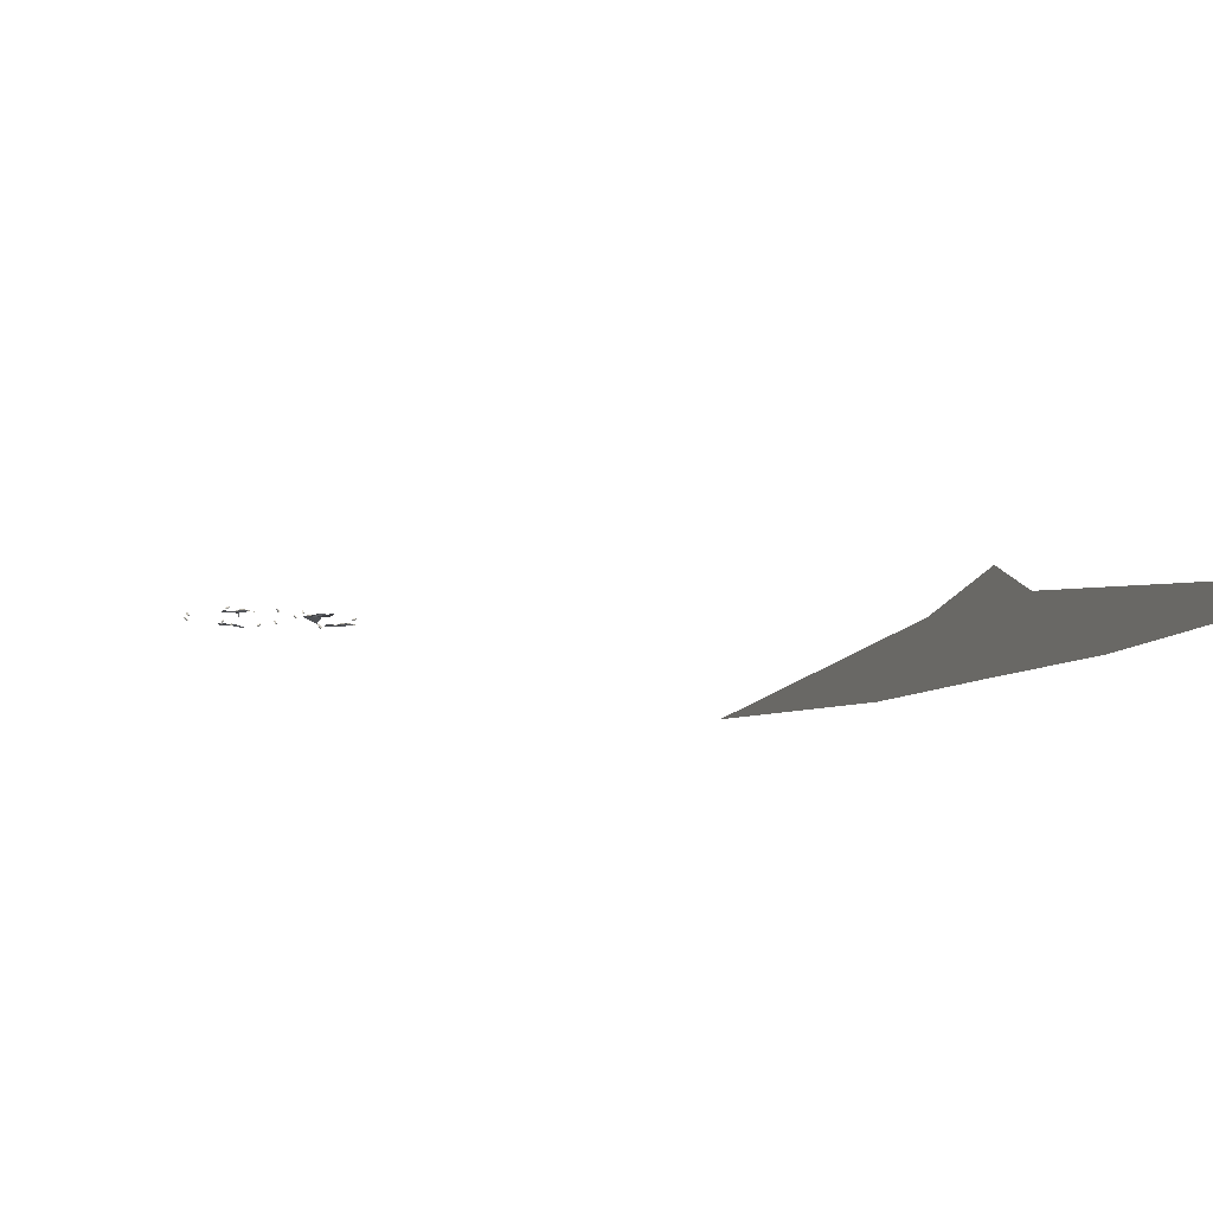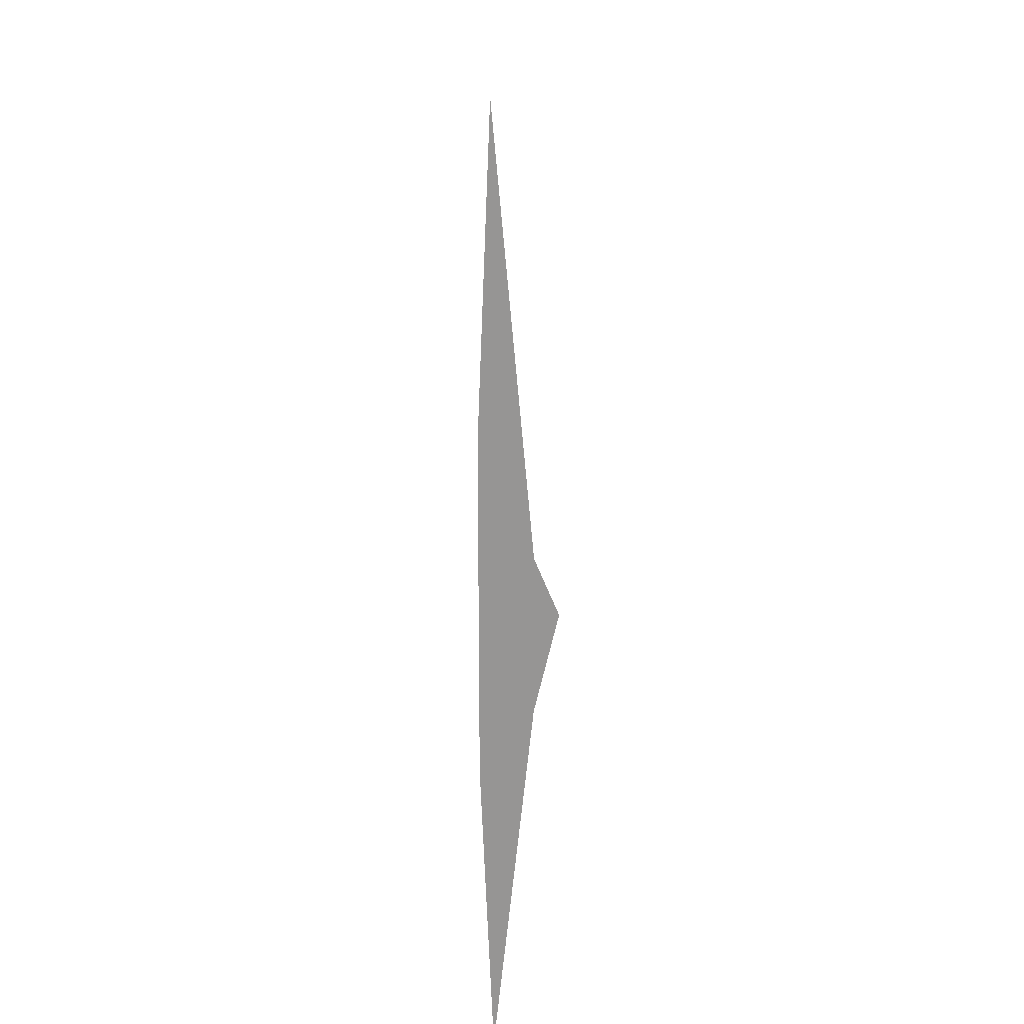
<metadata>
{"format":"obj","ext":"obj","renderer":"f3d","projection":"perspective","resolution":1024,"background":"white","views":[{"elev":-6.7,"azim":-19.3,"up":"+Y"},{"elev":21.3,"azim":88.6,"up":"+Z"}]}
</metadata>
<code>
o Circle.002
v 6.366 -0.2581 5.064
v 5.933 0.03253 3.134
v 5.965 -0.5726 0.418
v 3.574 0.03253 2.549
v 3.487 -0.2581 5.522
v 4.726 0.03253 6.694
v 5.254 -0.2154 8.012
v 6.542 0.03253 6.794
v 5.28 0.217 3.639
v 5.398 0.217 4.141
v 4.842 0.217 3.367
v 4.339 0.217 3.484
v 3.955 -0.02824 3.967
v 4.163 -0.2581 4.557
v 4.602 -0.2581 4.83
v 5.104 -0.2581 4.712
v -6.416 -0.1977 6.992
v -5.223 0 7.616
v -3.827 -0.4117 8.826
v -3.882 0 6.648
v -5.387 -0.1977 5.296
v -6.541 0 5.424
v -7.457 -0.1687 5.118
v -7.391 0 6.322
v -5.198 0.1255 7.055
v -5.511 0.1255 6.895
v -4.864 0.1255 6.947
v -4.704 0.1255 6.634
v -4.786 -0.04135 6.222
v -5.184 -0.1977 6.071
v -5.518 -0.1977 6.179
v -5.678 -0.1977 6.491
v 9.443 -0.1977 -3.474
v 10.6 0 -2.782
v 11.92 -0.4117 -1.491
v 11.99 0 -3.669
v 10.57 -0.1977 -5.107
v 9.41 0 -5.047
v 8.513 -0.1687 -5.405
v 8.509 0 -4.199
v 10.66 0.1255 -3.34
v 10.35 0.1255 -3.518
v 11 0.1255 -3.429
v 11.17 0.1255 -3.731
v 11.12 -0.04135 -4.147
v 10.73 -0.1977 -4.322
v 10.39 -0.1977 -4.233
v 10.21 -0.1977 -3.93
v -3.249 -0.191 -7.779
v -2.264 -0.003622 -8.59
v -0.6921 -0.3938 -9.363
v -2.614 -0.003622 -10.12
v -4.35 -0.191 -9.303
v -4.664 -0.003622 -8.249
v -5.269 -0.1635 -7.561
v -4.193 -0.003622 -7.175
v -2.745 0.1154 -8.819
v -3 0.1154 -8.605
v -2.716 0.1154 -9.151
v -2.93 0.1154 -9.405
v -3.319 -0.04281 -9.486
v -3.598 -0.191 -9.195
v -3.627 -0.191 -8.863
v -3.413 -0.191 -8.608
v 2.201 0.1198 3.551
v 2.224 0.1236 3.498
v 2.198 0.1525 3.489
v 2.176 0.1487 3.542
v 2.186 -0.08207 3.498
v 2.289 -0.01554 3.417
v 2.377 -0.1155 3.448
v 2.274 -0.182 3.529
v 2.133 0.1102 3.54
v 2.169 0.1164 3.454
v 2.129 0.09029 3.486
v 2.195 0.08755 3.463
v 2.154 0.06146 3.495
v 2.158 0.0814 3.549
v 2.363 0.07641 3.505
v 2.451 -0.02352 3.536
v 2.196 -0.03123 3.636
v 2.284 -0.1312 3.666
v 2.305 0.06672 3.64
v 2.393 -0.03321 3.671
v 2.268 0.1088 3.627
v 2.158 0.01089 3.623
v 2.148 -0.03996 3.485
v 2.252 0.02658 3.405
v 2.326 0.1185 3.492
v 2.646 -0.2445 3.603
v 2.572 -0.3364 3.516
v 2.588 -0.2542 3.738
v 2.599 -0.2831 3.728
v 2.648 -0.2749 3.615
v 2.469 -0.4029 3.596
v 2.479 -0.3521 3.734
v 2.507 -0.3656 3.724
v 2.498 -0.4084 3.609
v 2.585 -0.3524 3.541
v 1.467 0.1198 -3.781
v 1.518 0.1236 -3.808
v 1.504 0.1525 -3.831
v 1.453 0.1487 -3.804
v 1.488 -0.08207 -3.832
v 1.619 -0.01554 -3.83
v 1.669 -0.1155 -3.751
v 1.538 -0.182 -3.753
v 1.421 0.1102 -3.832
v 1.503 0.1164 -3.876
v 1.451 0.09029 -3.877
v 1.517 0.08755 -3.853
v 1.466 0.06146 -3.854
v 1.435 0.0814 -3.81
v 1.621 0.07641 -3.715
v 1.671 -0.02352 -3.636
v 1.41 -0.03123 -3.719
v 1.459 -0.1312 -3.639
v 1.492 0.06672 -3.646
v 1.541 -0.03321 -3.567
v 1.471 0.1088 -3.68
v 1.389 0.01089 -3.752
v 1.467 -0.03996 -3.865
v 1.598 0.02658 -3.863
v 1.601 0.1185 -3.749
v 1.78 -0.2445 -3.461
v 1.778 -0.3364 -3.576
v 1.651 -0.2542 -3.392
v 1.665 -0.2831 -3.393
v 1.775 -0.2749 -3.451
v 1.647 -0.4029 -3.578
v 1.568 -0.3521 -3.464
v 1.596 -0.3656 -3.454
v 1.662 -0.4084 -3.55
v 1.773 -0.3524 -3.548
v 0.6126 0.02479 -7.457
v 0.6143 -0.02347 -7.488
v 0.6438 -0.008436 -7.51
v 0.6421 0.03982 -7.478
v 0.4102 0.01731 -7.509
v 0.471 -0.1161 -7.519
v 0.3687 -0.1682 -7.445
v 0.3079 -0.0348 -7.435
v 0.6052 0.07624 -7.503
v 0.608 -0.001842 -7.554
v 0.5841 0.05049 -7.55
v 0.5785 -0.01688 -7.533
v 0.5546 0.03545 -7.529
v 0.5757 0.0612 -7.482
v 0.5623 -0.1329 -7.405
v 0.46 -0.185 -7.331
v 0.4639 0.08296 -7.389
v 0.3616 0.03086 -7.315
v 0.5579 -0.009869 -7.325
v 0.4557 -0.06198 -7.251
v 0.601 0.01209 -7.356
v 0.507 0.1049 -7.42
v 0.4533 0.03927 -7.54
v 0.5141 -0.09413 -7.55
v 0.6054 -0.1109 -7.436
v 0.2339 -0.3002 -7.166
v 0.1426 -0.2834 -7.28
v 0.2295 -0.1772 -7.086
v 0.2 -0.1905 -7.089
v 0.2037 -0.2941 -7.156
v 0.08177 -0.15 -7.271
v 0.1355 -0.08436 -7.151
v 0.1208 -0.1123 -7.143
v 0.0755 -0.1676 -7.244
v 0.1267 -0.28 -7.252
v 99.85 10.87 1.148
v 99.56 6.011 -19.83
v 98.85 -2.159 -98.85
v 98.14 -4.782 -34.21
v 97.85 -4.782 1.148
v 98.14 -4.782 36.5
v 98.85 -2.159 101.1
v 99.56 5.95 12.94
v -4.63 0.1198 2.952
v -4.686 0.1236 2.938
v -4.691 0.1525 2.964
v -4.635 0.1487 2.979
v -4.68 -0.08207 2.975
v -4.775 -0.01554 2.885
v -4.757 -0.1155 2.793
v -4.663 -0.182 2.884
v -4.631 0.1102 3.022
v -4.721 0.1164 2.998
v -4.684 0.09029 3.033
v -4.716 0.08755 2.971
v -4.679 0.06146 3.007
v -4.626 0.0814 2.995
v -4.699 0.07641 2.799
v -4.681 -0.02352 2.707
v -4.545 -0.03123 2.946
v -4.528 -0.1312 2.854
v -4.557 0.06672 2.837
v -4.539 -0.03321 2.745
v -4.564 0.1088 2.875
v -4.553 0.01089 2.984
v -4.688 -0.03996 3.014
v -4.782 0.02658 2.923
v -4.706 0.1185 2.838
v -4.642 -0.2445 2.505
v -4.718 -0.3364 2.59
v -4.5 -0.2542 2.542
v -4.512 -0.2831 2.533
v -4.631 -0.2749 2.501
v -4.624 -0.4029 2.681
v -4.489 -0.3521 2.651
v -4.502 -0.3656 2.625
v -4.616 -0.4084 2.65
v -4.696 -0.3524 2.574
v -4.685 0.1198 -5.361
v -4.733 0.1236 -5.33
v -4.717 0.1525 -5.308
v -4.669 0.1487 -5.34
v -4.701 -0.08207 -5.309
v -4.832 -0.01554 -5.299
v -4.889 -0.1155 -5.373
v -4.758 -0.182 -5.383
v -4.634 0.1102 -5.315
v -4.712 0.1164 -5.264
v -4.66 0.09029 -5.268
v -4.728 0.08755 -5.285
v -4.677 0.06146 -5.289
v -4.65 0.0814 -5.336
v -4.845 0.07641 -5.413
v -4.902 -0.02352 -5.487
v -4.634 -0.03123 -5.429
v -4.69 -0.1312 -5.503
v -4.723 0.06672 -5.493
v -4.779 -0.03321 -5.567
v -4.699 0.1088 -5.462
v -4.61 0.01089 -5.398
v -4.677 -0.03996 -5.278
v -4.808 0.02658 -5.267
v -4.821 0.1185 -5.381
v -5.027 -0.2445 -5.65
v -5.014 -0.3364 -5.537
v -4.905 -0.2542 -5.731
v -4.919 -0.2831 -5.729
v -5.023 -0.2749 -5.661
v -4.883 -0.4029 -5.547
v -4.816 -0.3521 -5.667
v -4.845 -0.3656 -5.675
v -4.901 -0.4084 -5.573
v -5.011 -0.3524 -5.565
v -11.08 0.1198 1.723
v -11.03 0.1236 1.69
v -11.05 0.1525 1.669
v -11.09 0.1487 1.703
v -11.06 -0.08207 1.67
v -10.93 -0.01554 1.655
v -10.87 -0.1155 1.726
v -11 -0.182 1.742
v -11.13 0.1102 1.679
v -11.05 0.1164 1.625
v -11.11 0.09029 1.631
v -11.04 0.08755 1.645
v -11.09 0.06146 1.651
v -11.11 0.0814 1.7
v -10.91 0.07641 1.768
v -10.86 -0.02352 1.84
v -11.13 -0.03123 1.793
v -11.07 -0.1312 1.865
v -11.03 0.06672 1.853
v -10.97 -0.03321 1.925
v -11.06 0.1088 1.823
v -11.15 0.01089 1.763
v -11.09 -0.03996 1.64
v -10.96 0.02658 1.624
v -10.94 0.1185 1.738
v -10.72 -0.2445 1.998
v -10.74 -0.3364 1.885
v -10.84 -0.2542 2.084
v -10.83 -0.2831 2.081
v -10.73 -0.2749 2.009
v -10.87 -0.4029 1.901
v -10.93 -0.3521 2.024
v -10.9 -0.3656 2.03
v -10.85 -0.4084 1.926
v -10.74 -0.3524 1.913
v -10.1 0.1198 -3.478
v -10.1 0.1236 -3.536
v -10.13 0.1525 -3.533
v -10.13 0.1487 -3.476
v -10.13 -0.08207 -3.52
v -10.07 -0.01554 -3.635
v -9.979 -0.1155 -3.643
v -10.04 -0.182 -3.527
v -10.17 0.1102 -3.46
v -10.17 0.1164 -3.553
v -10.19 0.09029 -3.508
v -10.14 0.08755 -3.556
v -10.16 0.06146 -3.51
v -10.14 0.0814 -3.462
v -9.97 0.07641 -3.584
v -9.877 -0.02352 -3.592
v -10.07 -0.03123 -3.398
v -9.977 -0.1312 -3.405
v -9.968 0.06672 -3.438
v -9.875 -0.03321 -3.445
v -10.01 0.1088 -3.435
v -10.11 0.01089 -3.395
v -10.17 -0.03996 -3.517
v -10.11 0.02658 -3.632
v -10.01 0.1185 -3.581
v -9.671 -0.2445 -3.608
v -9.774 -0.3364 -3.659
v -9.67 -0.2542 -3.461
v -9.664 -0.2831 -3.475
v -9.665 -0.2749 -3.599
v -9.836 -0.4029 -3.544
v -9.772 -0.3521 -3.422
v -9.75 -0.3656 -3.441
v -9.804 -0.4084 -3.544
v -9.751 -0.3524 -3.641
v 10.47 0.02479 2.608
v 10.48 -0.02347 2.577
v 10.51 -0.008437 2.56
v 10.51 0.03982 2.591
v 10.28 0.01731 2.529
v 10.34 -0.1161 2.528
v 10.23 -0.1682 2.588
v 10.17 -0.0348 2.589
v 10.47 0.07624 2.561
v 10.48 -0.001843 2.511
v 10.46 0.05049 2.511
v 10.45 -0.01688 2.528
v 10.43 0.03545 2.529
v 10.44 0.0612 2.578
v 10.42 -0.1329 2.653
v 10.31 -0.185 2.713
v 10.32 0.08296 2.655
v 10.21 0.03086 2.715
v 10.4 -0.009869 2.732
v 10.29 -0.06198 2.792
v 10.45 0.01209 2.706
v 10.36 0.1049 2.63
v 10.33 0.03927 2.504
v 10.39 -0.09413 2.502
v 10.46 -0.1109 2.627
v 10.06 -0.3002 2.845
v 9.985 -0.2834 2.72
v 10.04 -0.1772 2.924
v 10.02 -0.1905 2.918
v 10.03 -0.2941 2.852
v 9.923 -0.15 2.722
v 9.96 -0.08436 2.848
v 9.945 -0.1123 2.854
v 9.913 -0.1676 2.748
v 9.965 -0.28 2.746
v 2.04 0.1198 8.448
v 2.097 0.1236 8.459
v 2.1 0.1525 8.432
v 2.044 0.1487 8.421
v 2.089 -0.08207 8.422
v 2.189 -0.01554 8.506
v 2.177 -0.1155 8.599
v 2.077 -0.182 8.514
v 2.037 0.1102 8.379
v 2.128 0.1164 8.397
v 2.089 0.09029 8.364
v 2.125 0.08755 8.424
v 2.085 0.06146 8.39
v 2.033 0.0814 8.405
v 2.118 0.07641 8.596
v 2.106 -0.02352 8.689
v 1.956 -0.03123 8.46
v 1.944 -0.1312 8.552
v 1.974 0.06672 8.568
v 1.963 -0.03321 8.66
v 1.979 0.1088 8.529
v 1.961 0.01089 8.421
v 2.094 -0.03996 8.383
v 2.194 0.02658 8.467
v 2.123 0.1185 8.557
v 2.08 -0.2445 8.894
v 2.151 -0.3364 8.803
v 1.937 -0.2542 8.865
v 1.949 -0.2831 8.873
v 2.07 -0.2749 8.898
v 2.051 -0.4029 8.719
v 1.918 -0.3521 8.757
v 1.933 -0.3656 8.782
v 2.045 -0.4084 8.75
v 2.129 -0.3524 8.822
v -7.408 0.02479 9.824
v -7.389 -0.02347 9.8
v -7.352 -0.008437 9.799
v -7.372 0.03982 9.824
v -7.543 0.01731 9.664
v -7.488 -0.1161 9.692
v -7.614 -0.1682 9.693
v -7.669 -0.0348 9.666
v -7.387 0.07624 9.782
v -7.356 -0.001843 9.742
v -7.377 0.05049 9.731
v -7.392 -0.01688 9.742
v -7.414 0.03545 9.732
v -7.424 0.0612 9.782
v -7.479 -0.1329 9.837
v -7.606 -0.185 9.839
v -7.569 0.08296 9.793
v -7.695 0.03085 9.794
v -7.529 -0.009869 9.9
v -7.656 -0.06198 9.901
v -7.476 0.01209 9.9
v -7.516 0.1049 9.793
v -7.49 0.03927 9.664
v -7.434 -0.09413 9.691
v -7.426 -0.1109 9.837
v -7.885 -0.3002 9.841
v -7.894 -0.2834 9.696
v -7.935 -0.1772 9.904
v -7.958 -0.1905 9.885
v -7.916 -0.2941 9.832
v -7.949 -0.15 9.668
v -7.975 -0.08436 9.797
v -7.991 -0.1123 9.795
v -7.969 -0.1676 9.686
v -7.923 -0.28 9.709
v 7.921 0.1198 -6.388
v 7.964 0.1236 -6.427
v 7.944 0.1525 -6.445
v 7.902 0.1487 -6.407
v 7.929 -0.08207 -6.442
v 8.056 -0.01554 -6.473
v 8.124 -0.1155 -6.408
v 7.996 -0.182 -6.378
v 7.863 0.1102 -6.426
v 7.932 0.1164 -6.489
v 7.882 0.09029 -6.477
v 7.952 0.08755 -6.47
v 7.902 0.06146 -6.458
v 7.883 0.0814 -6.407
v 8.087 0.07641 -6.362
v 8.154 -0.02352 -6.298
v 7.881 -0.03123 -6.313
v 7.948 -0.1312 -6.249
v 7.978 0.06672 -6.264
v 8.046 -0.03321 -6.199
v 7.95 0.1088 -6.291
v 7.852 0.01089 -6.34
v 7.9 -0.03996 -6.469
v 8.028 0.02658 -6.5
v 8.059 0.1185 -6.389
v 8.304 -0.2445 -6.155
v 8.273 -0.3364 -6.266
v 8.195 -0.2542 -6.057
v 8.209 -0.2831 -6.061
v 8.301 -0.2749 -6.144
v 8.146 -0.4029 -6.235
v 8.097 -0.3521 -6.106
v 8.127 -0.3656 -6.103
v 8.167 -0.4084 -6.212
v 8.275 -0.3524 -6.237
v -1.434 0.1198 9.31
v -1.441 0.1236 9.253
v -1.467 0.1525 9.258
v -1.46 0.1487 9.315
v -1.473 -0.08207 9.272
v -1.425 -0.01554 9.15
v -1.333 -0.1155 9.133
v -1.382 -0.182 9.254
v -1.498 0.1102 9.335
v -1.509 0.1164 9.243
v -1.528 0.09029 9.29
v -1.483 0.08755 9.237
v -1.502 0.06146 9.285
v -1.472 0.0814 9.33
v -1.317 0.07641 9.189
v -1.225 -0.02352 9.171
v -1.396 -0.03123 9.386
v -1.304 -0.1312 9.368
v -1.299 0.06672 9.335
v -1.207 -0.03321 9.317
v -1.337 0.1088 9.342
v -1.434 0.01089 9.393
v -1.512 -0.03996 9.28
v -1.463 0.02658 9.158
v -1.355 0.1185 9.197
v -1.023 -0.2445 9.132
v -1.13 -0.3364 9.093
v -1.005 -0.2542 9.277
v -1 -0.2831 9.263
v -1.015 -0.2749 9.141
v -1.179 -0.4029 9.215
v -1.102 -0.3521 9.328
v -1.082 -0.3656 9.306
v -1.147 -0.4084 9.21
v -1.106 -0.3524 9.108
f 65 66 67 68
f 69 70 71 72
f 73 68 67 74 75
f 76 77 75 74
f 78 65 68 73
f 66 76 74 67
f 77 78 73 75
f 70 79 80 71
f 81 69 72 82
f 79 83 84 80
f 83 81 82 84
f 100 101 102 103
f 104 105 106 107
f 108 103 102 109 110
f 111 112 110 109
f 113 100 103 108
f 101 111 109 102
f 112 113 108 110
f 105 114 115 106
f 116 104 107 117
f 114 118 119 115
f 118 116 117 119
f 135 136 137 138
f 139 140 141 142
f 143 138 137 144 145
f 146 147 145 144
f 148 135 138 143
f 136 146 144 137
f 147 148 143 145
f 140 149 150 141
f 151 139 142 152
f 149 153 154 150
f 153 151 152 154
f 178 179 180 181
f 182 183 184 185
f 186 181 180 187 188
f 189 190 188 187
f 191 178 181 186
f 179 189 187 180
f 190 191 186 188
f 183 192 193 184
f 194 182 185 195
f 192 196 197 193
f 196 194 195 197
f 213 214 215 216
f 217 218 219 220
f 221 216 215 222 223
f 224 225 223 222
f 226 213 216 221
f 214 224 222 215
f 225 226 221 223
f 218 227 228 219
f 229 217 220 230
f 227 231 232 228
f 231 229 230 232
f 248 249 250 251
f 252 253 254 255
f 256 251 250 257 258
f 259 260 258 257
f 261 248 251 256
f 249 259 257 250
f 260 261 256 258
f 253 262 263 254
f 264 252 255 265
f 262 266 267 263
f 266 264 265 267
f 283 284 285 286
f 287 288 289 290
f 291 286 285 292 293
f 294 295 293 292
f 296 283 286 291
f 284 294 292 285
f 295 296 291 293
f 288 297 298 289
f 299 287 290 300
f 297 301 302 298
f 301 299 300 302
f 318 319 320 321
f 322 323 324 325
f 326 321 320 327 328
f 329 330 328 327
f 331 318 321 326
f 319 329 327 320
f 330 331 326 328
f 323 332 333 324
f 334 322 325 335
f 332 336 337 333
f 336 334 335 337
f 353 354 355 356
f 357 358 359 360
f 361 356 355 362 363
f 364 365 363 362
f 366 353 356 361
f 354 364 362 355
f 365 366 361 363
f 358 367 368 359
f 369 357 360 370
f 367 371 372 368
f 371 369 370 372
f 388 389 390 391
f 392 393 394 395
f 396 391 390 397 398
f 399 400 398 397
f 401 388 391 396
f 389 399 397 390
f 400 401 396 398
f 393 402 403 394
f 404 392 395 405
f 402 406 407 403
f 406 404 405 407
f 423 424 425 426
f 427 428 429 430
f 431 426 425 432 433
f 434 435 433 432
f 436 423 426 431
f 424 434 432 425
f 435 436 431 433
f 428 437 438 429
f 439 427 430 440
f 437 441 442 438
f 441 439 440 442
f 458 459 460 461
f 462 463 464 465
f 466 461 460 467 468
f 469 470 468 467
f 471 458 461 466
f 459 469 467 460
f 470 471 466 468
f 463 472 473 464
f 474 462 465 475
f 472 476 477 473
f 476 474 475 477
f 9 10 16 15 14 13 12 11
f 10 9 2 1
f 9 11 3 2
f 11 12 4 3
f 12 13 5 4
f 13 14 6 5
f 14 15 7 6
f 15 16 8 7
f 16 10 1 8
f 25 26 32 31 30 29 28 27
f 26 25 18 17
f 25 27 19 18
f 27 28 20 19
f 28 29 21 20
f 29 30 22 21
f 30 31 23 22
f 31 32 24 23
f 32 26 17 24
f 41 42 48 47 46 45 44 43
f 42 41 34 33
f 41 43 35 34
f 43 44 36 35
f 44 45 37 36
f 45 46 38 37
f 46 47 39 38
f 47 48 40 39
f 48 42 33 40
f 57 58 64 63 62 61 60 59
f 58 57 50 49
f 57 59 51 50
f 59 60 52 51
f 60 61 53 52
f 61 62 54 53
f 62 63 55 54
f 63 64 56 55
f 64 58 49 56
f 83 85 86 81
f 81 86 87 69
f 69 87 88 70
f 70 88 89 79
f 79 89 85 83
f 65 78 86 85
f 78 77 87 86
f 77 76 88 87
f 76 66 89 88
f 66 65 85 89
f 71 80 90 91
f 90 92 93 94
f 82 72 95 96
f 80 84 92 90
f 72 71 91 95
f 84 82 96 92
f 93 97 98 99 94
f 95 91 99 98
f 92 96 97 93
f 91 90 94 99
f 96 95 98 97
f 118 120 121 116
f 116 121 122 104
f 104 122 123 105
f 105 123 124 114
f 114 124 120 118
f 100 113 121 120
f 113 112 122 121
f 112 111 123 122
f 111 101 124 123
f 101 100 120 124
f 106 115 125 126
f 125 127 128 129
f 117 107 130 131
f 115 119 127 125
f 107 106 126 130
f 119 117 131 127
f 128 132 133 134 129
f 130 126 134 133
f 127 131 132 128
f 126 125 129 134
f 131 130 133 132
f 153 155 156 151
f 151 156 157 139
f 139 157 158 140
f 140 158 159 149
f 149 159 155 153
f 135 148 156 155
f 148 147 157 156
f 147 146 158 157
f 146 136 159 158
f 136 135 155 159
f 141 150 160 161
f 160 162 163 164
f 152 142 165 166
f 150 154 162 160
f 142 141 161 165
f 154 152 166 162
f 163 167 168 169 164
f 165 161 169 168
f 162 166 167 163
f 161 160 164 169
f 166 165 168 167
f 196 198 199 194
f 194 199 200 182
f 182 200 201 183
f 183 201 202 192
f 192 202 198 196
f 178 191 199 198
f 191 190 200 199
f 190 189 201 200
f 189 179 202 201
f 179 178 198 202
f 184 193 203 204
f 203 205 206 207
f 195 185 208 209
f 193 197 205 203
f 185 184 204 208
f 197 195 209 205
f 206 210 211 212 207
f 208 204 212 211
f 205 209 210 206
f 204 203 207 212
f 209 208 211 210
f 231 233 234 229
f 229 234 235 217
f 217 235 236 218
f 218 236 237 227
f 227 237 233 231
f 213 226 234 233
f 226 225 235 234
f 225 224 236 235
f 224 214 237 236
f 214 213 233 237
f 219 228 238 239
f 238 240 241 242
f 230 220 243 244
f 228 232 240 238
f 220 219 239 243
f 232 230 244 240
f 241 245 246 247 242
f 243 239 247 246
f 240 244 245 241
f 239 238 242 247
f 244 243 246 245
f 266 268 269 264
f 264 269 270 252
f 252 270 271 253
f 253 271 272 262
f 262 272 268 266
f 248 261 269 268
f 261 260 270 269
f 260 259 271 270
f 259 249 272 271
f 249 248 268 272
f 254 263 273 274
f 273 275 276 277
f 265 255 278 279
f 263 267 275 273
f 255 254 274 278
f 267 265 279 275
f 276 280 281 282 277
f 278 274 282 281
f 275 279 280 276
f 274 273 277 282
f 279 278 281 280
f 301 303 304 299
f 299 304 305 287
f 287 305 306 288
f 288 306 307 297
f 297 307 303 301
f 283 296 304 303
f 296 295 305 304
f 295 294 306 305
f 294 284 307 306
f 284 283 303 307
f 289 298 308 309
f 308 310 311 312
f 300 290 313 314
f 298 302 310 308
f 290 289 309 313
f 302 300 314 310
f 311 315 316 317 312
f 313 309 317 316
f 310 314 315 311
f 309 308 312 317
f 314 313 316 315
f 336 338 339 334
f 334 339 340 322
f 322 340 341 323
f 323 341 342 332
f 332 342 338 336
f 318 331 339 338
f 331 330 340 339
f 330 329 341 340
f 329 319 342 341
f 319 318 338 342
f 324 333 343 344
f 343 345 346 347
f 335 325 348 349
f 333 337 345 343
f 325 324 344 348
f 337 335 349 345
f 346 350 351 352 347
f 348 344 352 351
f 345 349 350 346
f 344 343 347 352
f 349 348 351 350
f 371 373 374 369
f 369 374 375 357
f 357 375 376 358
f 358 376 377 367
f 367 377 373 371
f 353 366 374 373
f 366 365 375 374
f 365 364 376 375
f 364 354 377 376
f 354 353 373 377
f 359 368 378 379
f 378 380 381 382
f 370 360 383 384
f 368 372 380 378
f 360 359 379 383
f 372 370 384 380
f 381 385 386 387 382
f 383 379 387 386
f 380 384 385 381
f 379 378 382 387
f 384 383 386 385
f 406 408 409 404
f 404 409 410 392
f 392 410 411 393
f 393 411 412 402
f 402 412 408 406
f 388 401 409 408
f 401 400 410 409
f 400 399 411 410
f 399 389 412 411
f 389 388 408 412
f 394 403 413 414
f 413 415 416 417
f 405 395 418 419
f 403 407 415 413
f 395 394 414 418
f 407 405 419 415
f 416 420 421 422 417
f 418 414 422 421
f 415 419 420 416
f 414 413 417 422
f 419 418 421 420
f 441 443 444 439
f 439 444 445 427
f 427 445 446 428
f 428 446 447 437
f 437 447 443 441
f 423 436 444 443
f 436 435 445 444
f 435 434 446 445
f 434 424 447 446
f 424 423 443 447
f 429 438 448 449
f 448 450 451 452
f 440 430 453 454
f 438 442 450 448
f 430 429 449 453
f 442 440 454 450
f 451 455 456 457 452
f 453 449 457 456
f 450 454 455 451
f 449 448 452 457
f 454 453 456 455
f 476 478 479 474
f 474 479 480 462
f 462 480 481 463
f 463 481 482 472
f 472 482 478 476
f 458 471 479 478
f 471 470 480 479
f 470 469 481 480
f 469 459 482 481
f 459 458 478 482
f 464 473 483 484
f 483 485 486 487
f 475 465 488 489
f 473 477 485 483
f 465 464 484 488
f 477 475 489 485
f 486 490 491 492 487
f 488 484 492 491
f 485 489 490 486
f 484 483 487 492
f 489 488 491 490
f 171 172 173 174 175 176 177 170

</code>
